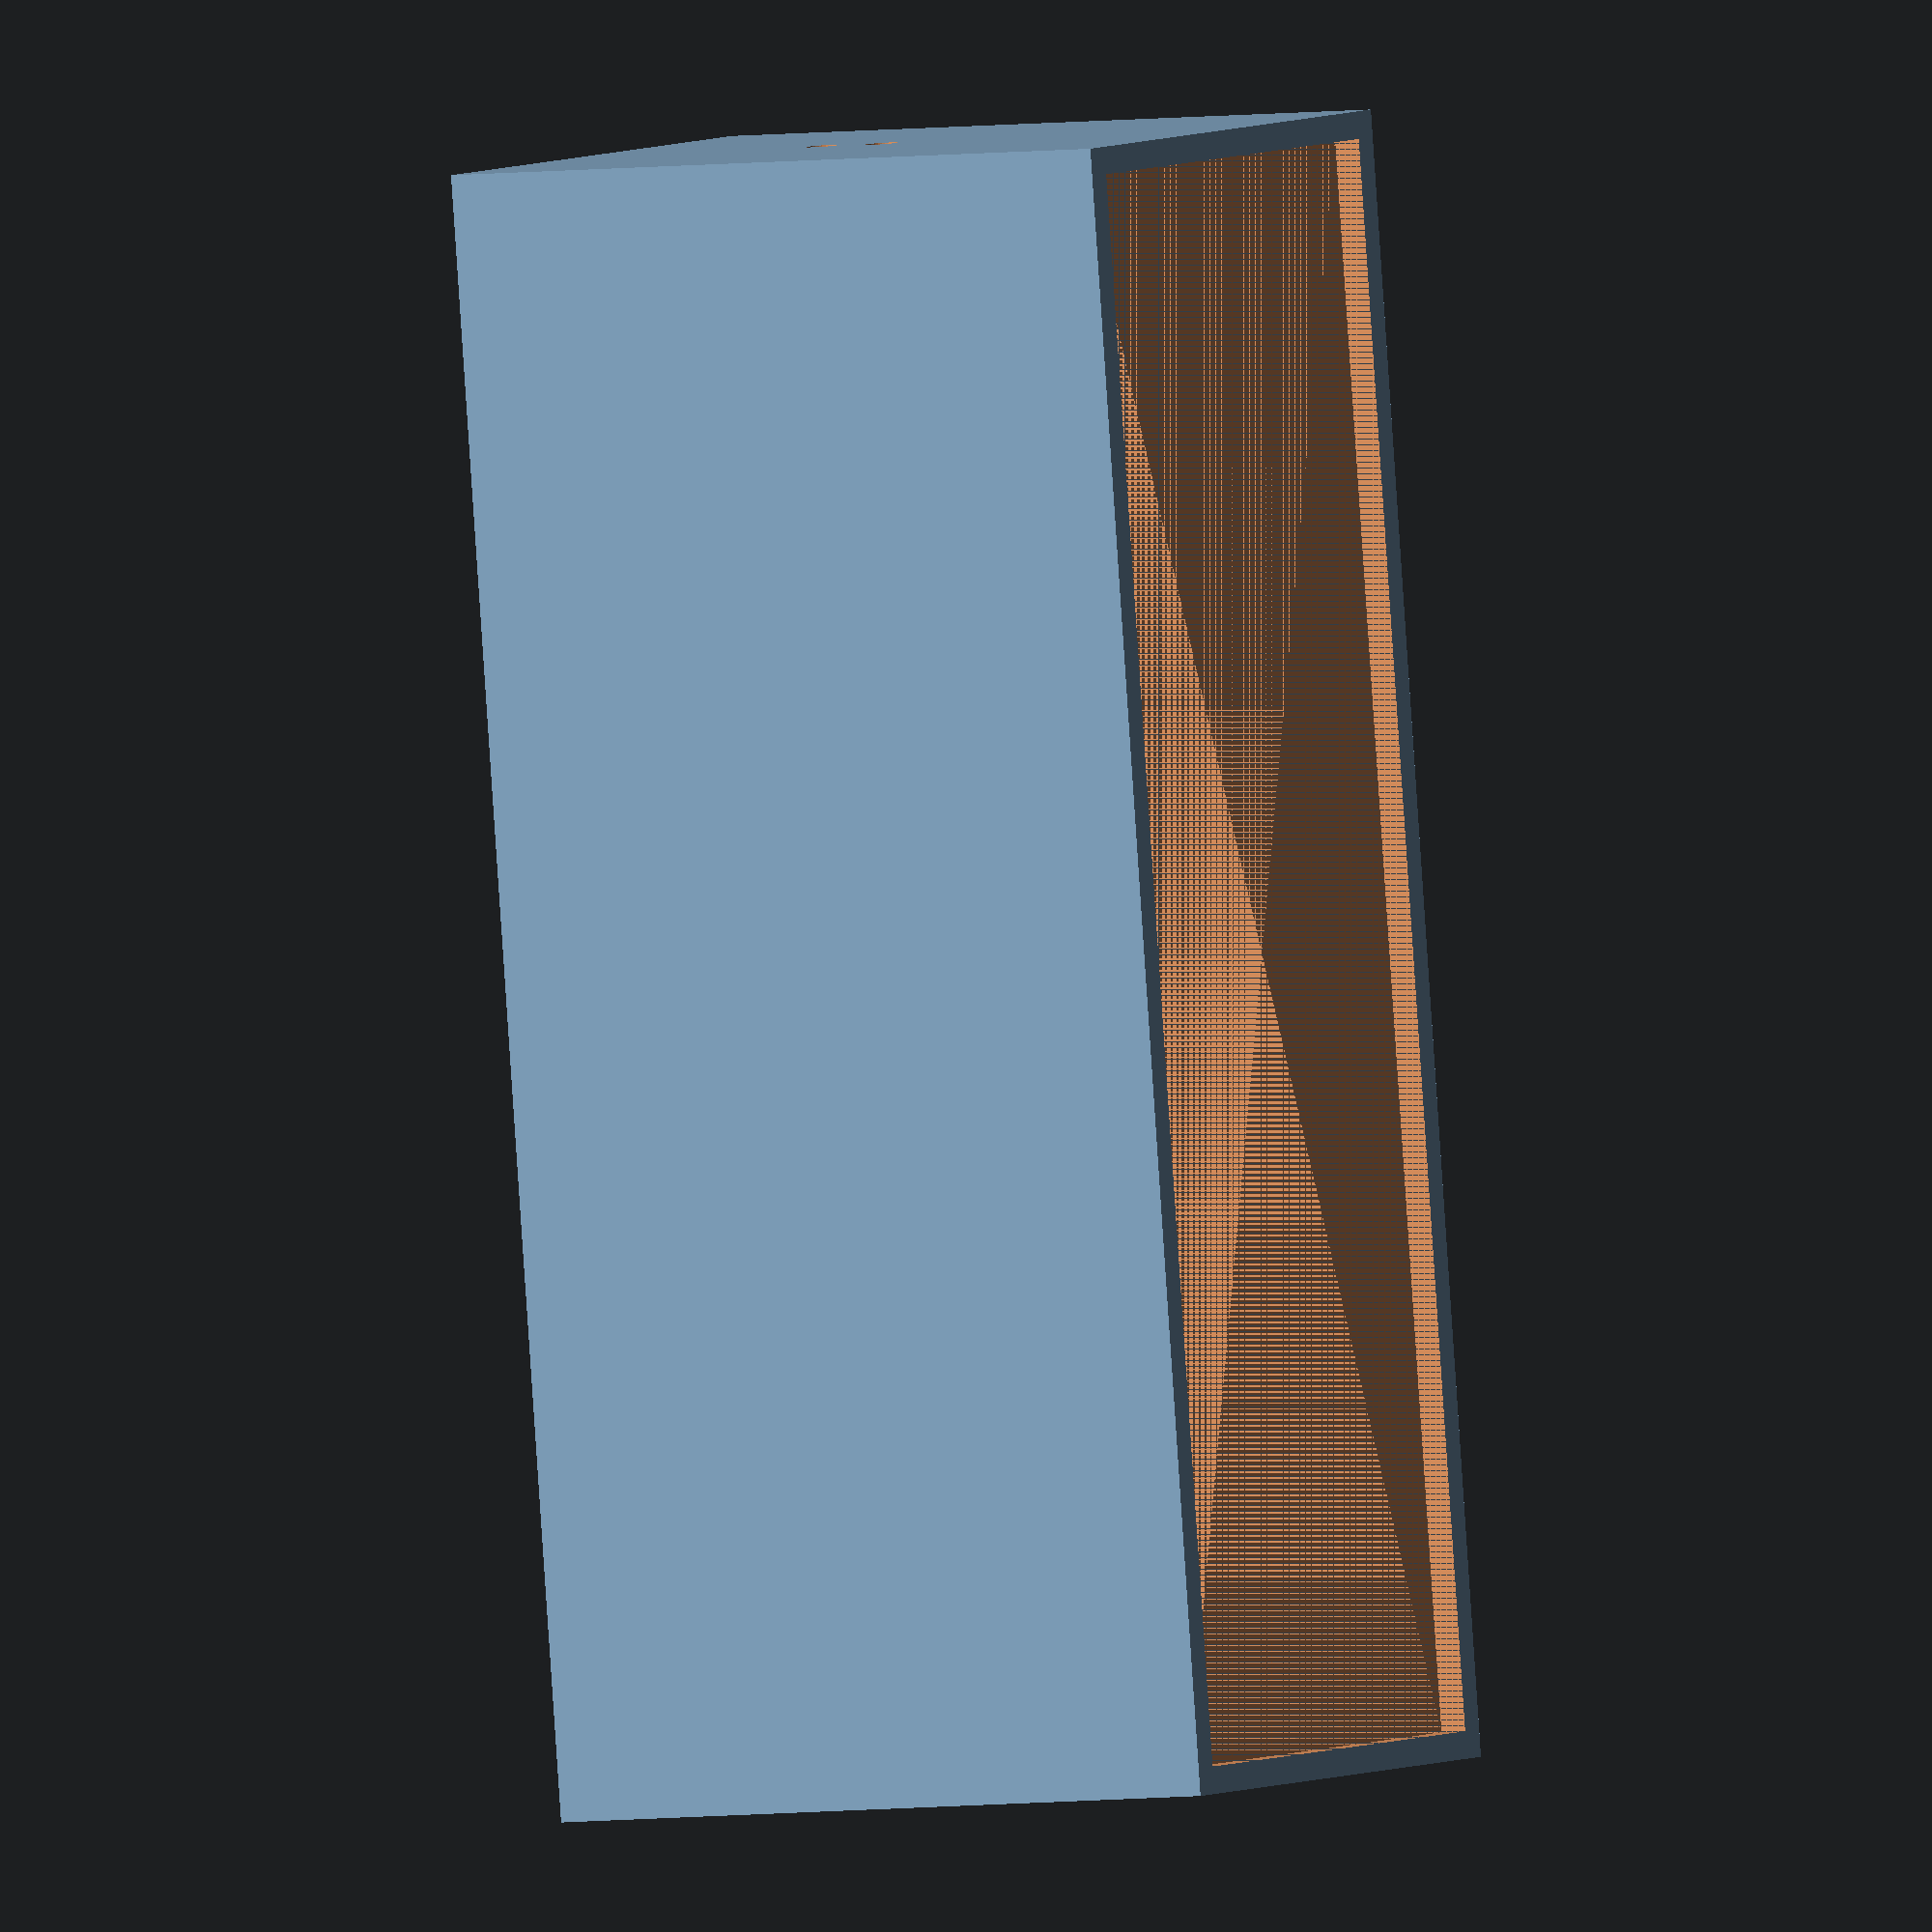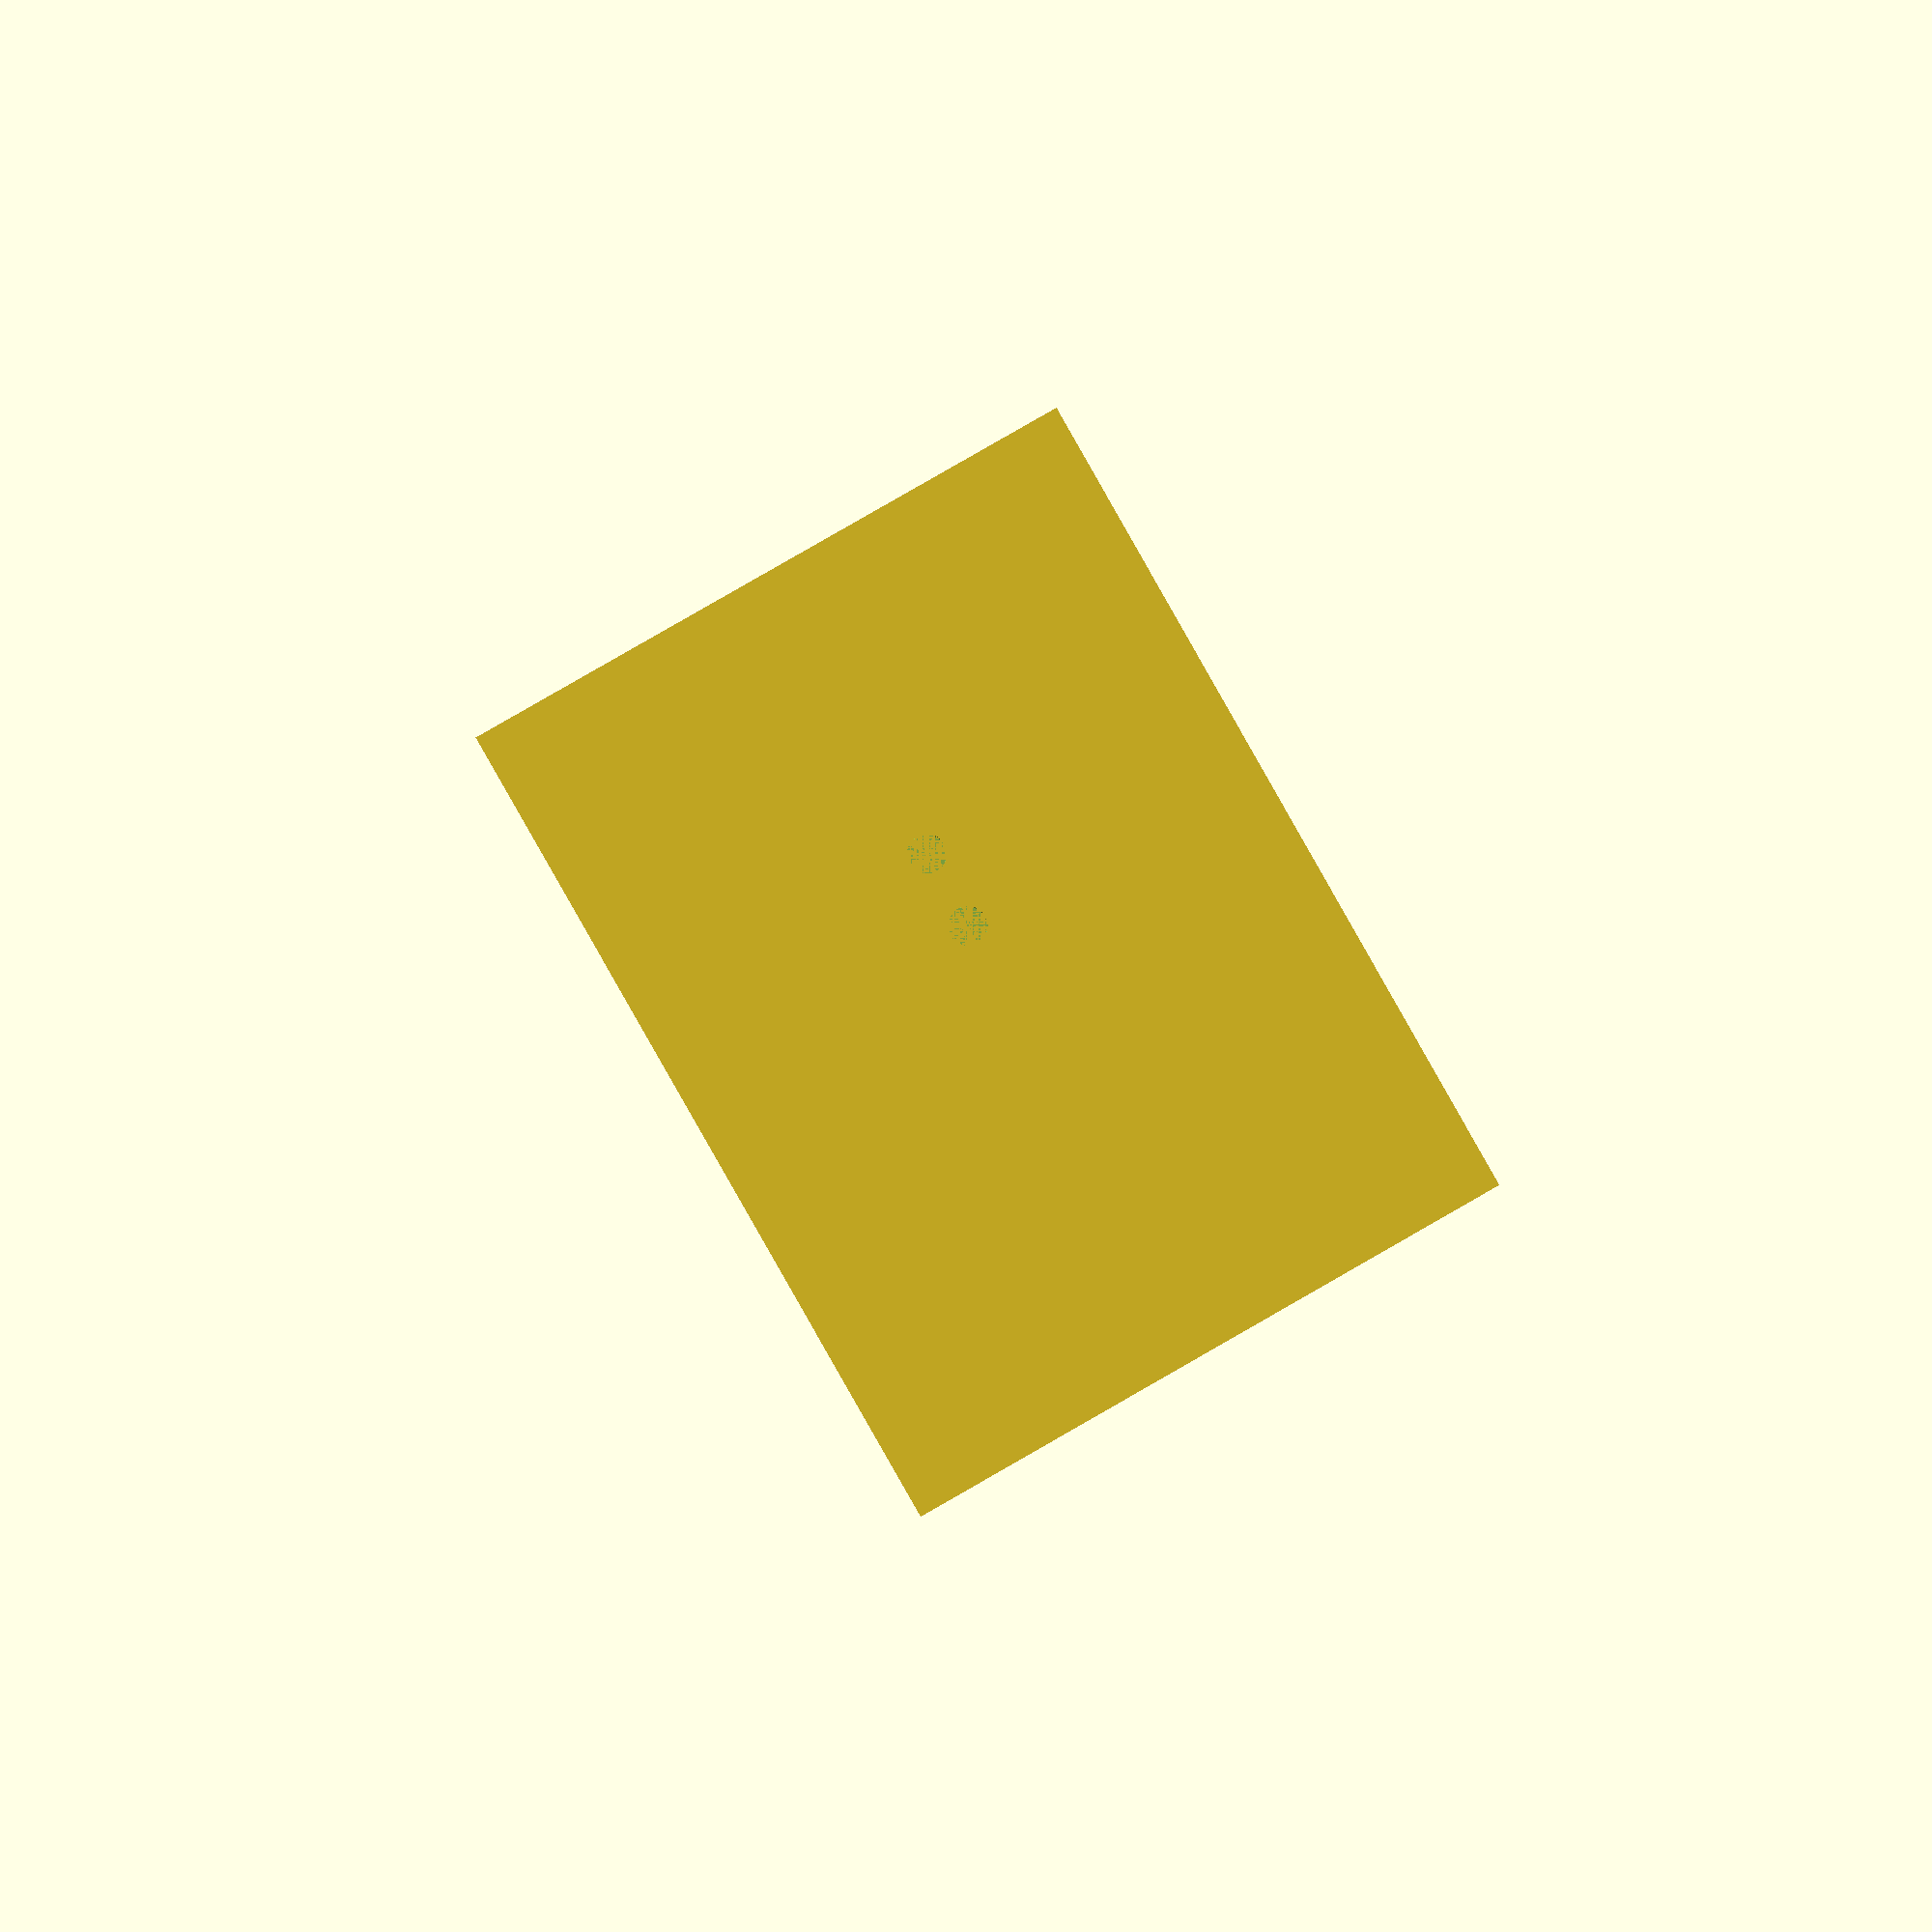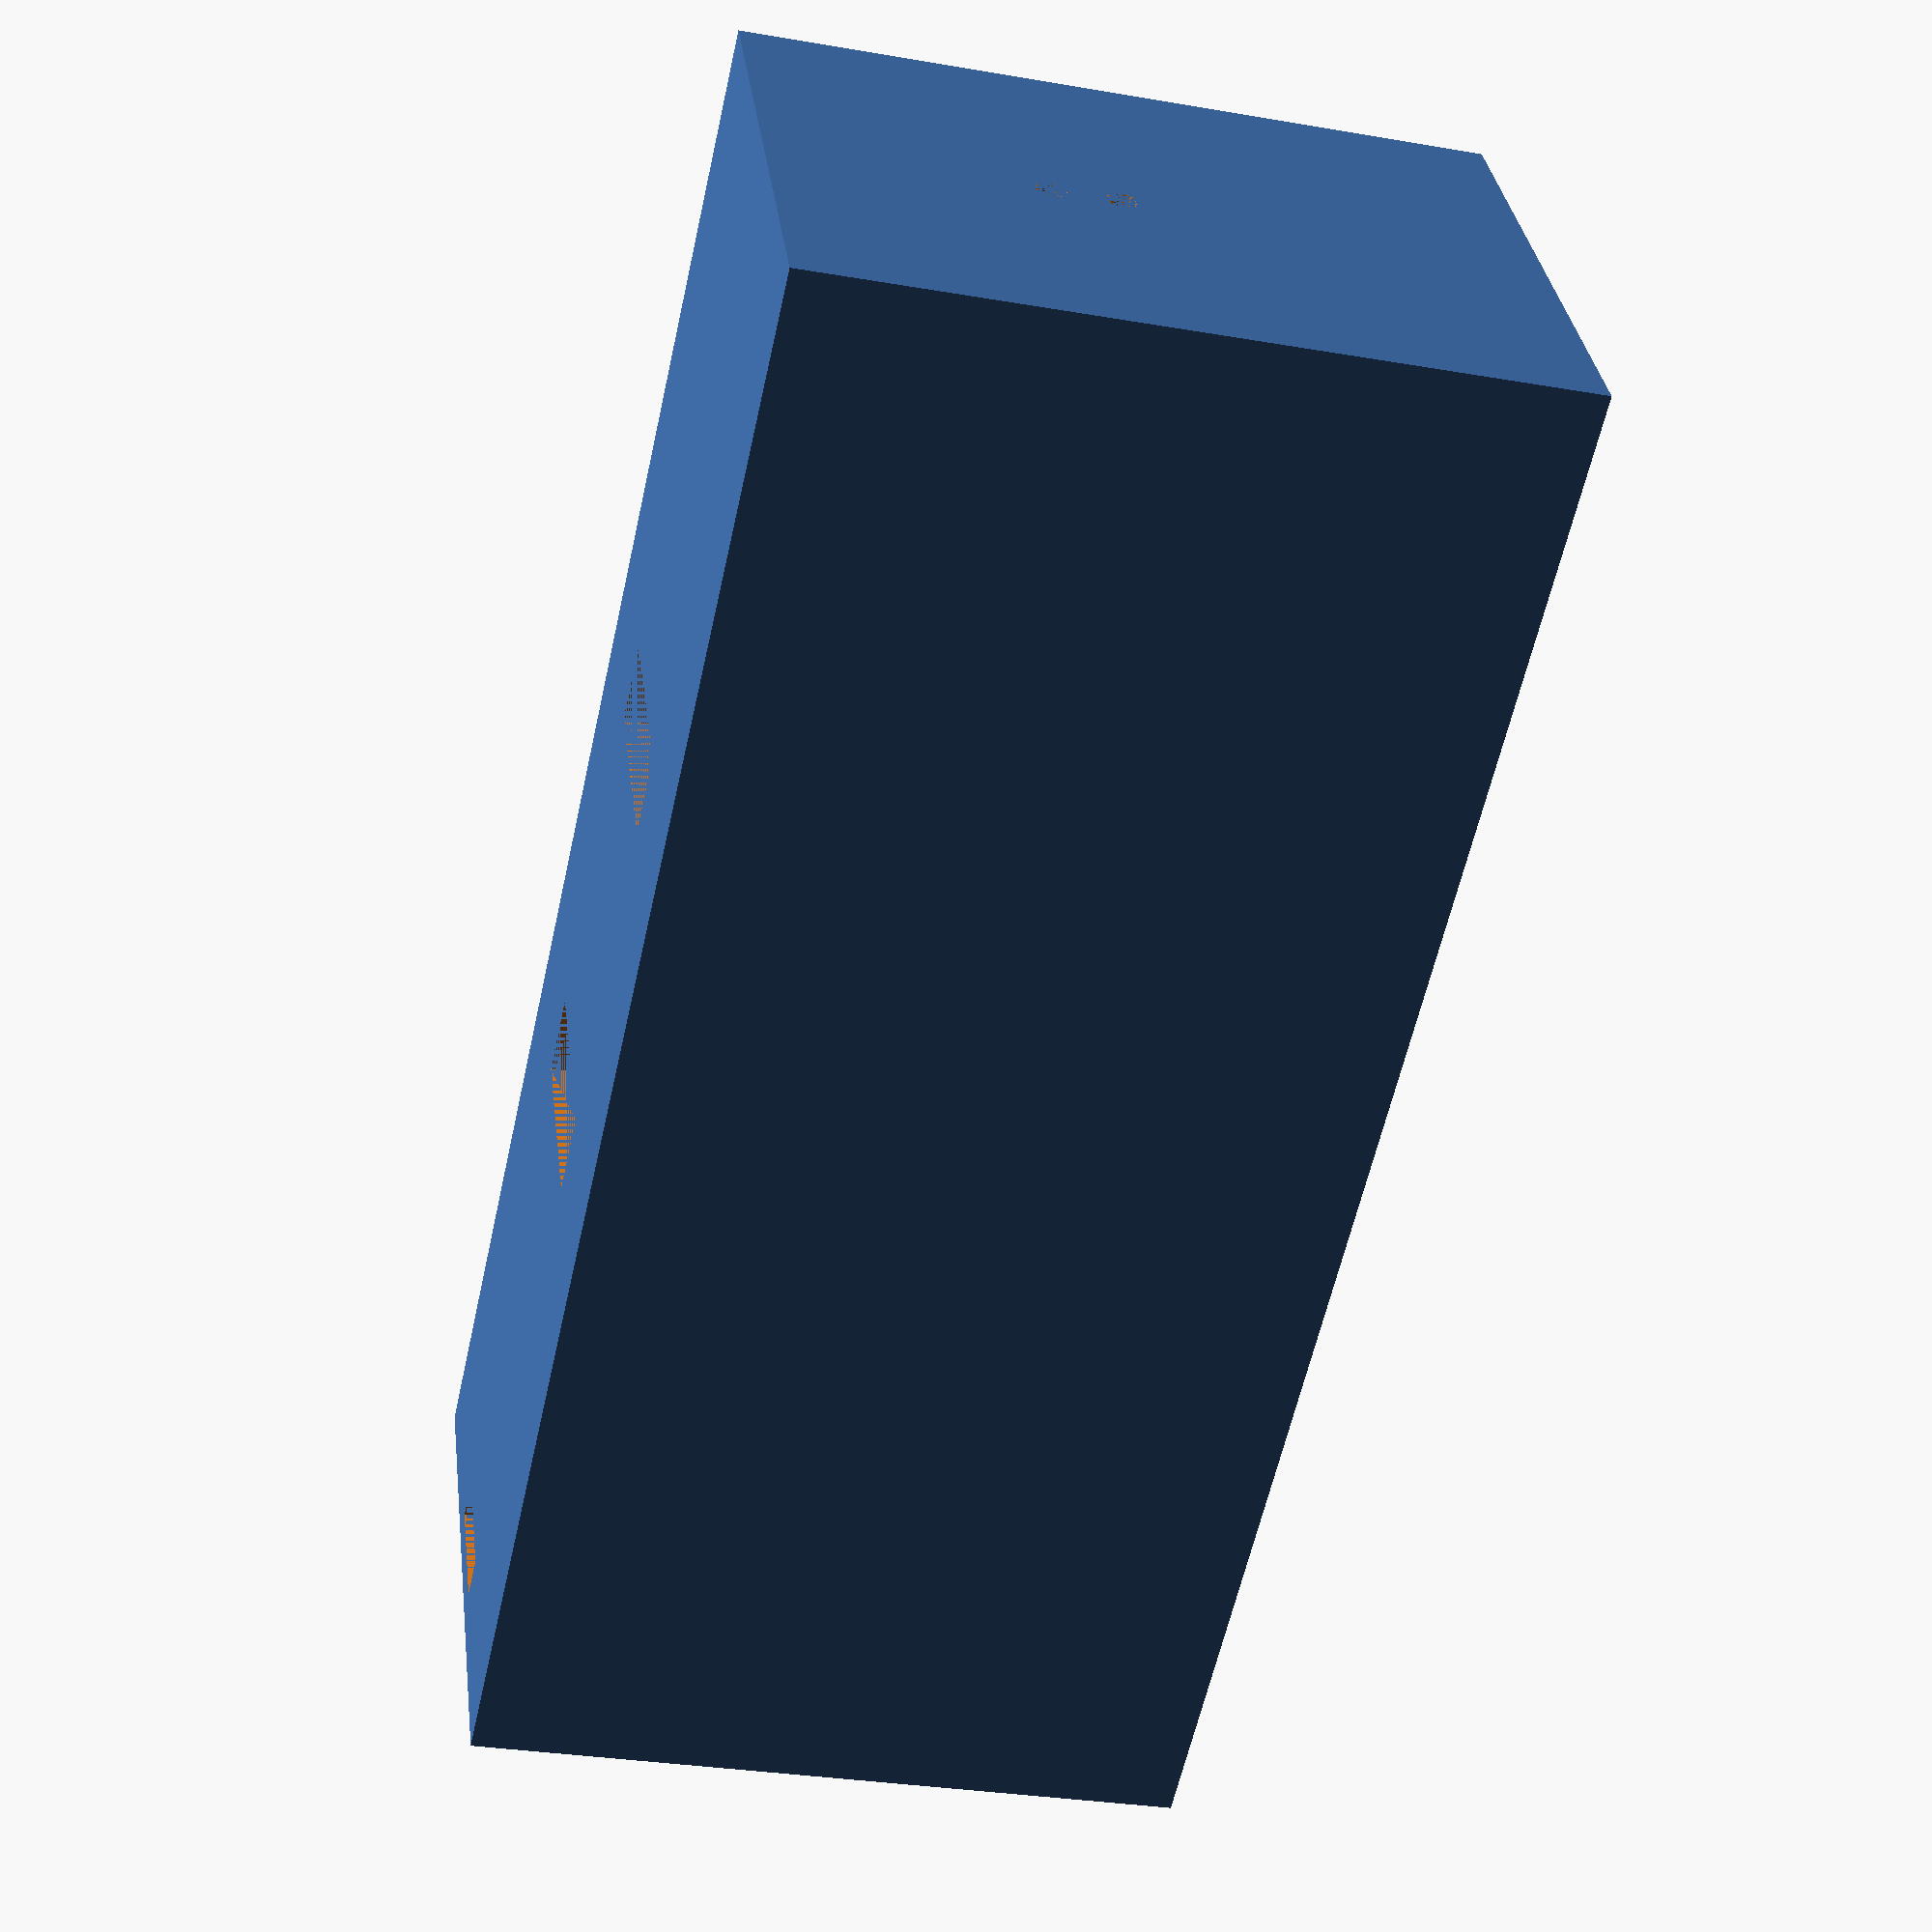
<openscad>
module tummy()
{
  crack = 490;
  width = 761;
  side1 = 6000;
  side2 = width*2 + crack;
  side3 = 2700;
  thck = 100;      //1mm plastic thickness
  hole_dist=250; // distance between holes on sides layer
  hole_r=60;     //radius of metal-wire hole 
  servo_arm_thck = 160;
  cable_crack_x = 300;
  cable_crack_y = 792;
 
  difference() {	
    cube([side1,side2,side3]); //global cube
    translate([thck,thck,thck]) cube([side1-(thck*2), side2-(thck*2), side3-(thck*2)]); // remove all inside
    translate([thck,thck,side3-thck]) cube([side1-(thck*2), side2-(thck*2), thck]); //remove one wall
    translate([thck, side2/2 - crack/2, 0]) cube([160, crack, thck]); // left servo arm hole
    translate([side1-thck-servo_arm_thck, side2/2 - crack/2, 0]) cube([servo_arm_thck, crack, thck]); // right servo arm hole
    rotate([0, 90, 0]) translate([-(side3/2 -1.5*hole_dist), side2/2, 0]) 
    cylinder(h=thck+1, r=hole_r); //wire bottom hole
   rotate([0, 90, 0]) translate([-(side3/2 -0.5*hole_dist), side2/2, 0]) 
    cylinder(h=thck+1, r=hole_r); //wire top hole
  rotate([0, 90, 0]) translate([-(side3/2 -1.5*hole_dist), side2/2, side1-thck]) 
    cylinder(h=thck+1, r=hole_r); //wire bottom hole
  rotate([0, 90, 0]) translate([-(side3/2 -0.5*hole_dist), side2/2, side1-thck]) 
    cylinder(h=thck+1, r=hole_r); //wire top hole

    translate([side3-300-cable_crack_x, side2/2 - cable_crack_y/2, 0]) cube([cable_crack_x, cable_crack_y, thck]);
    translate([side1-(side3-300), side2/2 - cable_crack_y/2, 0]) cube([cable_crack_x, cable_crack_y, thck]);
  }
}

tummy();

</openscad>
<views>
elev=4.0 azim=262.5 roll=300.7 proj=o view=wireframe
elev=89.5 azim=271.5 roll=209.7 proj=p view=wireframe
elev=29.9 azim=28.8 roll=255.8 proj=p view=wireframe
</views>
